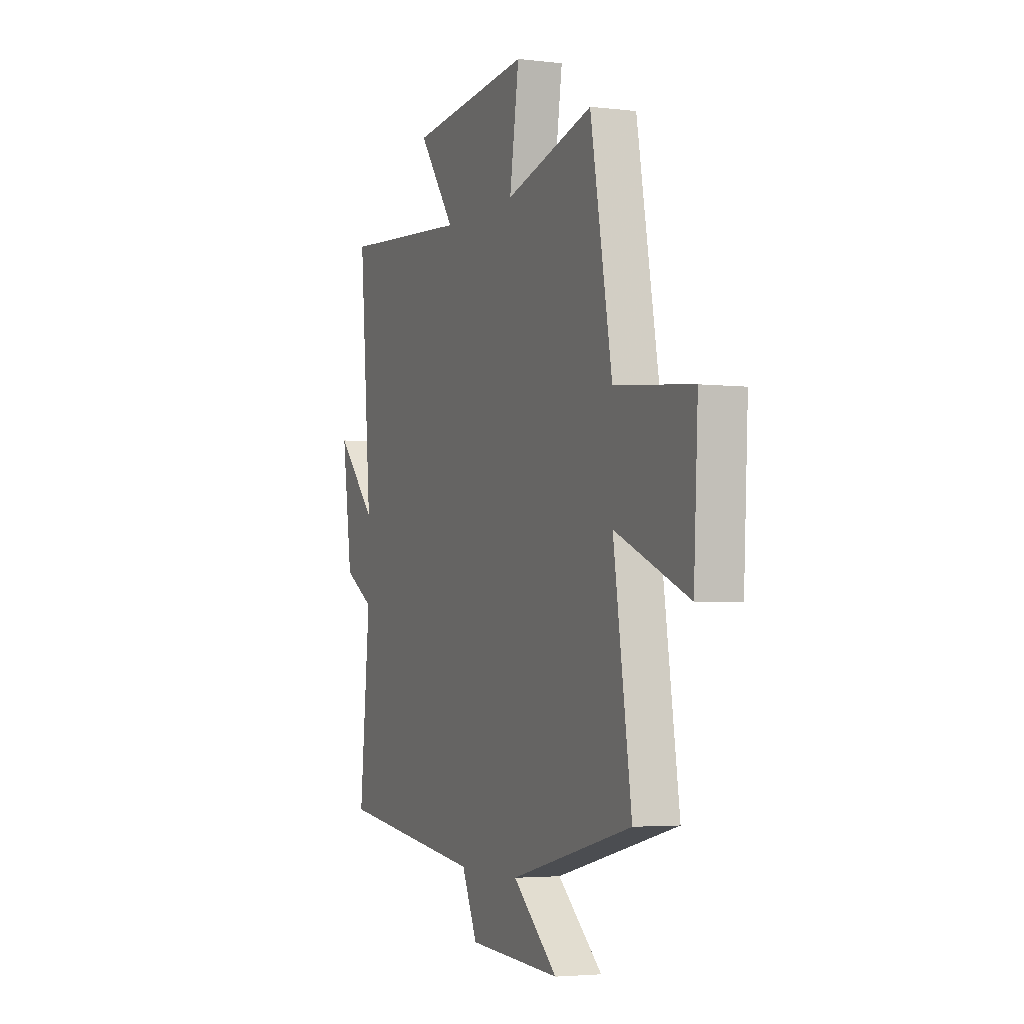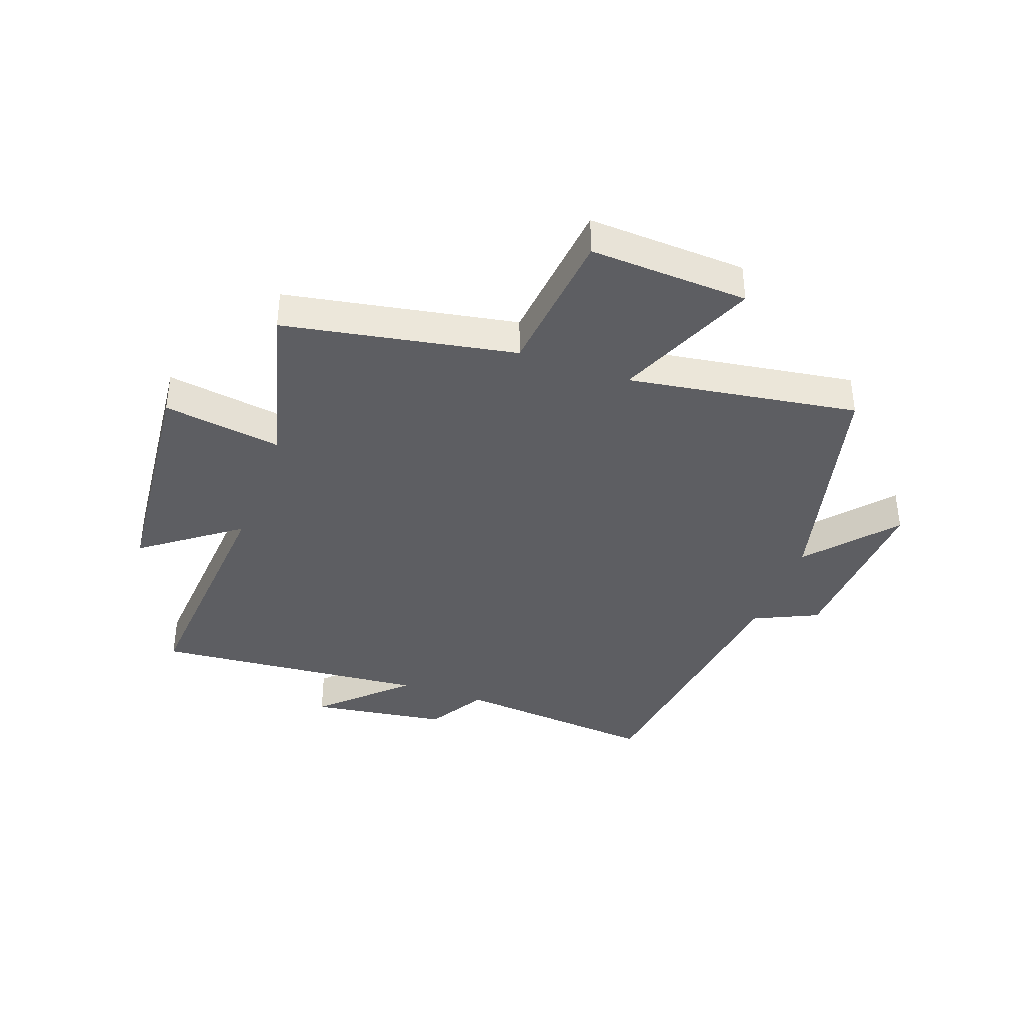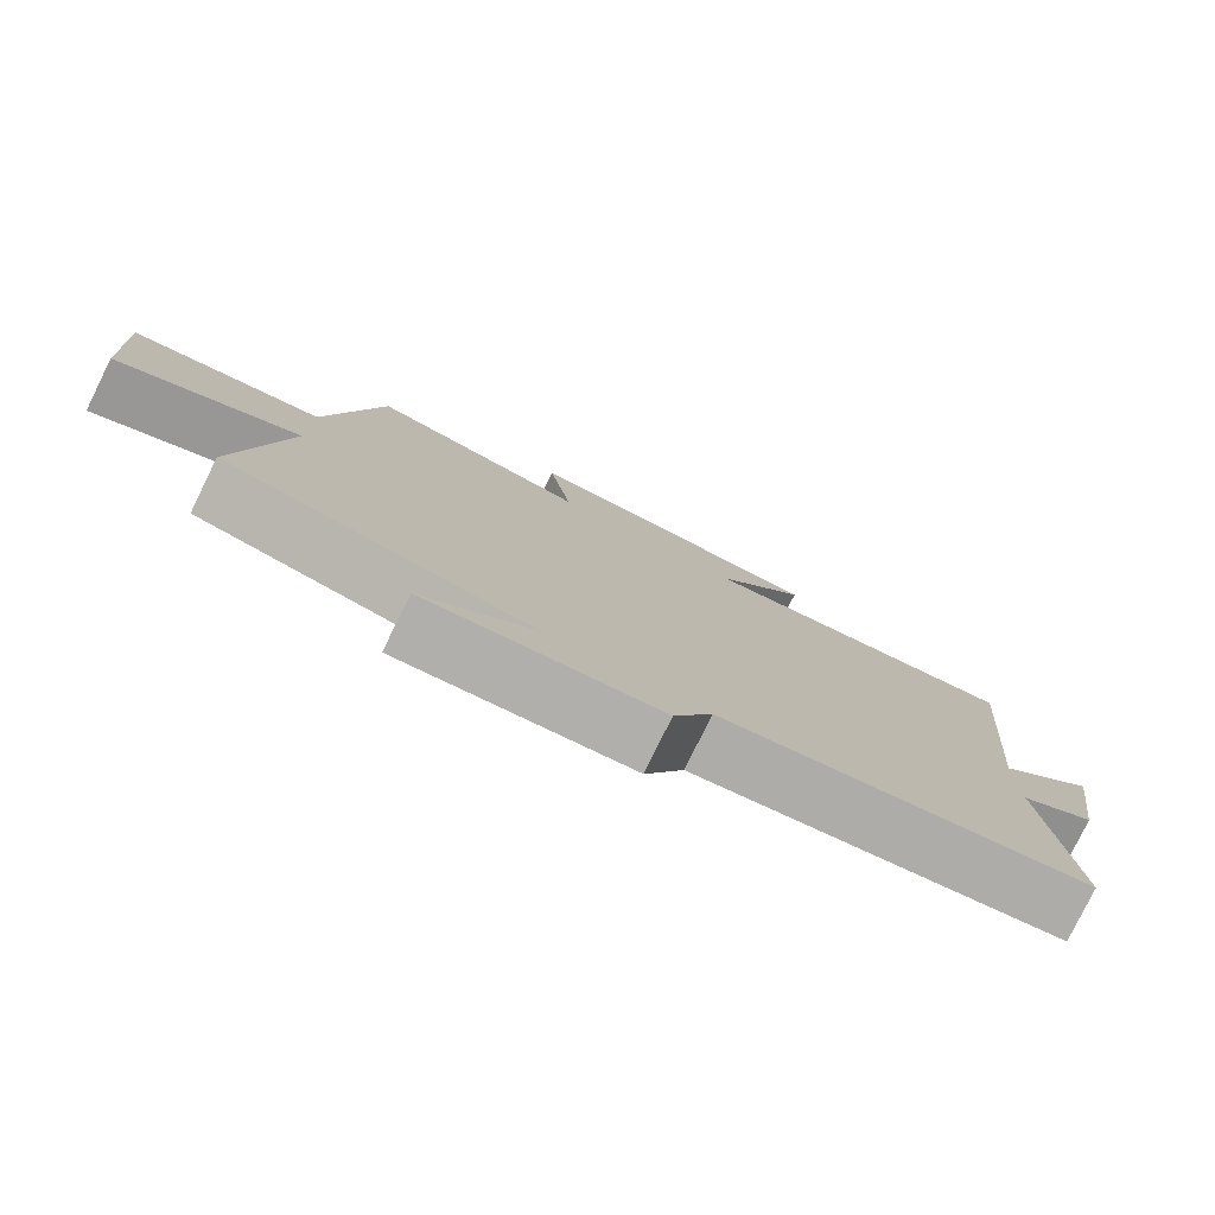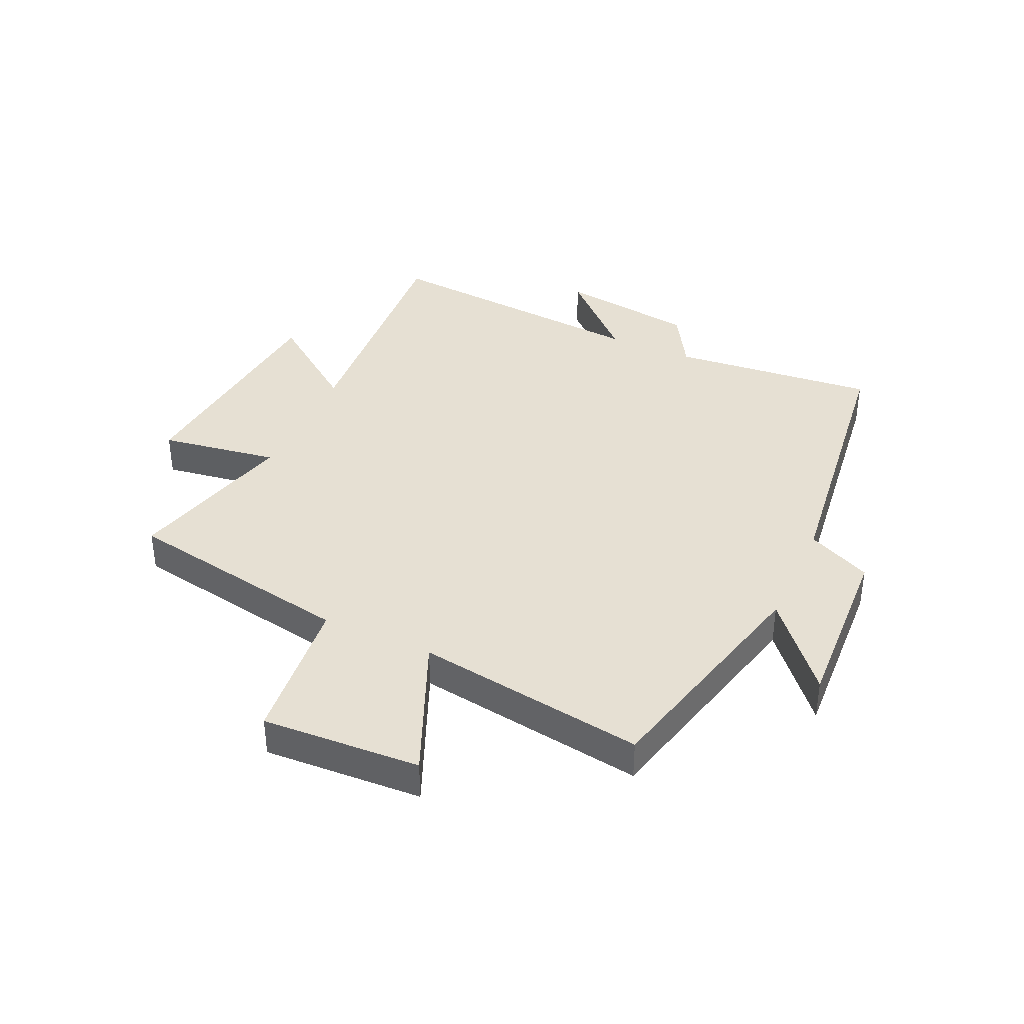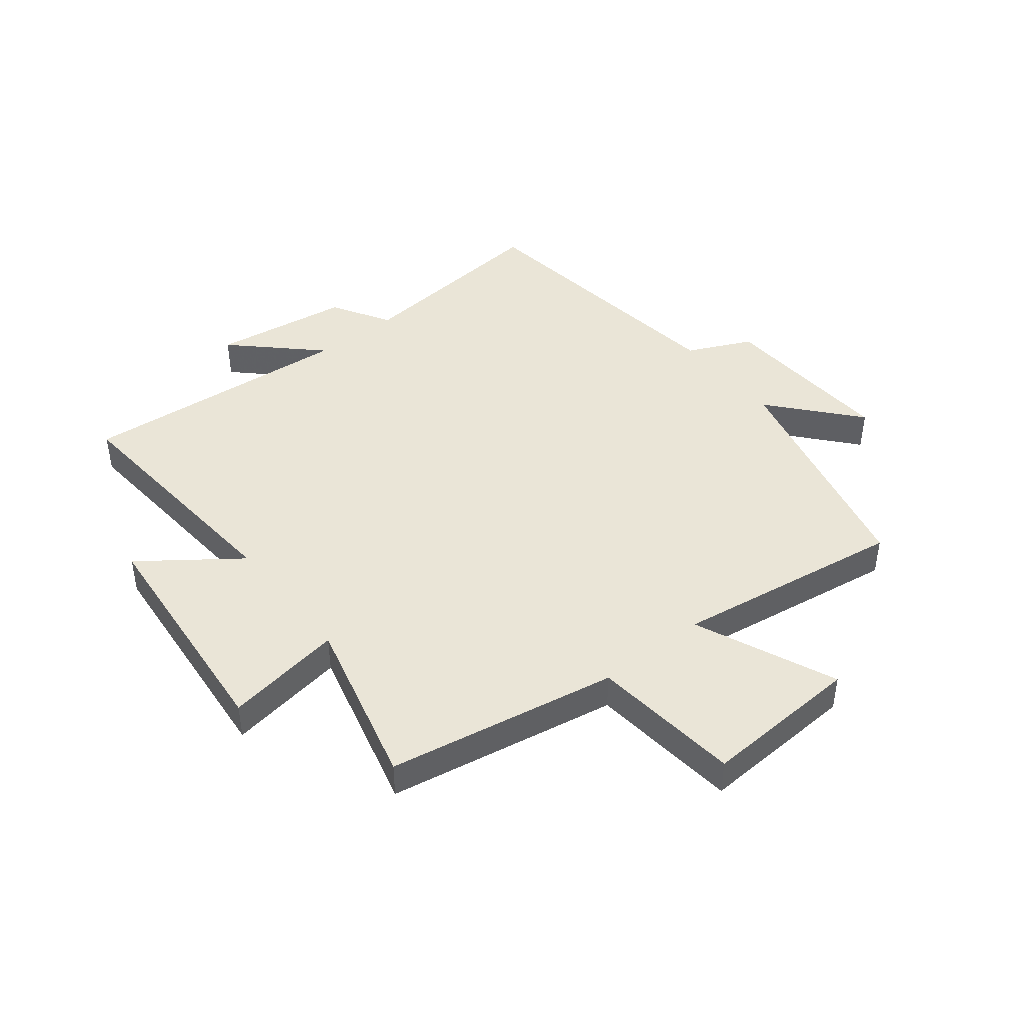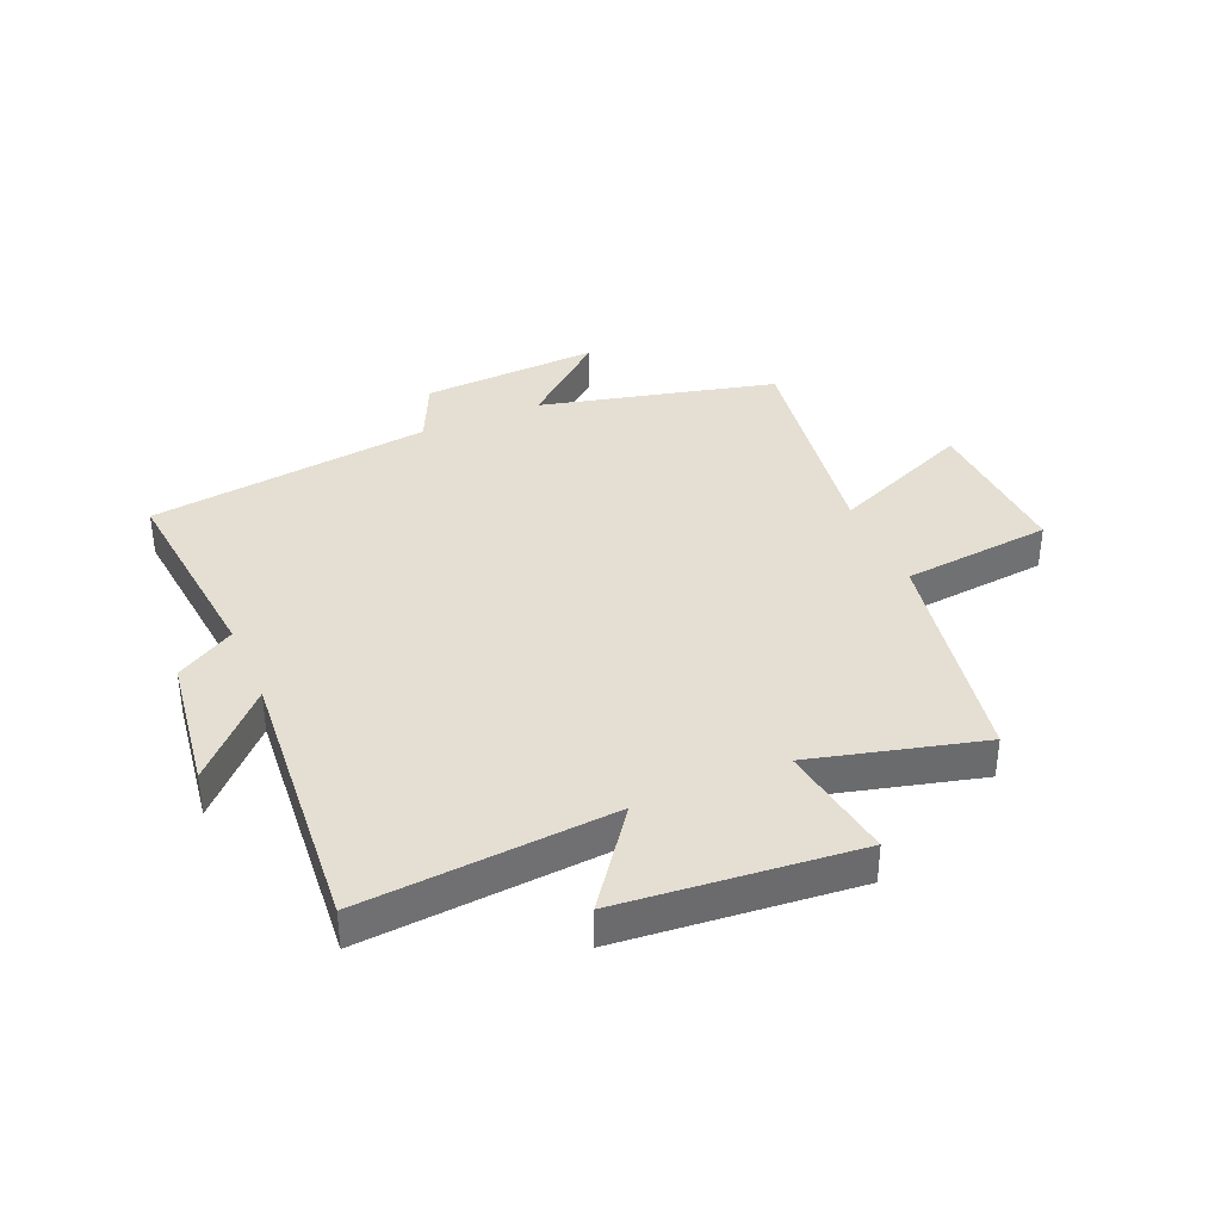
<metadata>
{"format":"obj","ext":"obj","renderer":"f3d","projection":"perspective","resolution":1024,"background":"white","views":[{"elev":-3.5,"azim":67.7,"up":"+Z"},{"elev":-38.6,"azim":70.2,"up":"+Y"},{"elev":-79.4,"azim":153.8,"up":"+Z"},{"elev":38.3,"azim":114.5,"up":"+Y"},{"elev":44.0,"azim":51.4,"up":"+Y"},{"elev":37.2,"azim":-23.3,"up":"+Y"}]}
</metadata>
<code>
v 0.429 0.07 0.575
v 0.5 0.07 0.183
v 0.755 0.07 0.157
v 0.741 0.07 -0.113
v 0.5 0.07 -0.011
v 0.559 0.07 -0.402
v 0.158 0.07 -0.5
v 0.305 0.07 -0.625
v 0.001 0.07 -0.609
v -0.05 0.07 -0.5
v -0.534 0.07 -0.439
v -0.5 0.07 -0.09
v -0.6 0.07 -0.031
v -0.634 0.07 0.203
v -0.5 0.07 0.064
v -0.54 0.07 0.533
v -0.111 0.07 0.5
v -0.232 0.07 0.663
v 0.17 0.07 0.701
v 0.139 0.07 0.5
v 0.429 0 0.575
v 0.5 0 0.183
v 0.755 0 0.157
v 0.741 0 -0.113
v 0.5 0 -0.011
v 0.559 0 -0.402
v 0.158 0 -0.5
v 0.305 0 -0.625
v 0.001 0 -0.609
v -0.05 0 -0.5
v -0.534 0 -0.439
v -0.5 0 -0.09
v -0.6 0 -0.031
v -0.634 0 0.203
v -0.5 0 0.064
v -0.54 0 0.533
v -0.111 0 0.5
v -0.232 0 0.663
v 0.17 0 0.701
v 0.139 0 0.5
f 17 18 19 20
f 15 16 17
f 15 17 20
f 12 13 14 15
f 20 1 2
f 15 20 2
f 12 15 2
f 10 11 12 2
f 7 8 9 10
f 5 6 7 10
f 2 3 4 5
f 2 5 10
f 40 39 38 37
f 37 36 35
f 40 37 35
f 35 34 33 32
f 22 21 40
f 22 40 35
f 22 35 32
f 22 32 31 30
f 30 29 28 27
f 30 27 26 25
f 25 24 23 22
f 30 25 22
f 1 21 22 2
f 2 22 23 3
f 3 23 24 4
f 4 24 25 5
f 5 25 26 6
f 6 26 27 7
f 7 27 28 8
f 8 28 29 9
f 9 29 30 10
f 10 30 31 11
f 11 31 32 12
f 12 32 33 13
f 13 33 34 14
f 14 34 35 15
f 15 35 36 16
f 16 36 37 17
f 17 37 38 18
f 18 38 39 19
f 19 39 40 20
f 20 40 21 1

</code>
